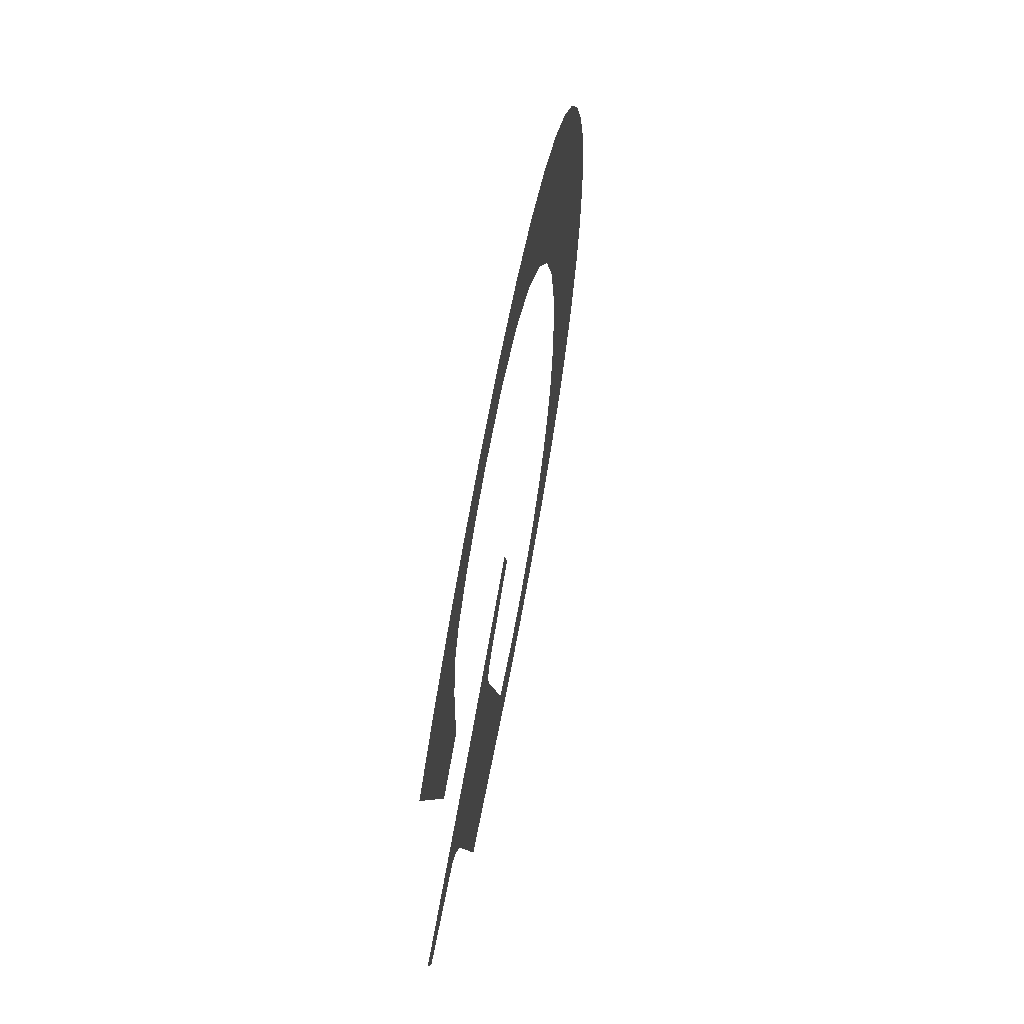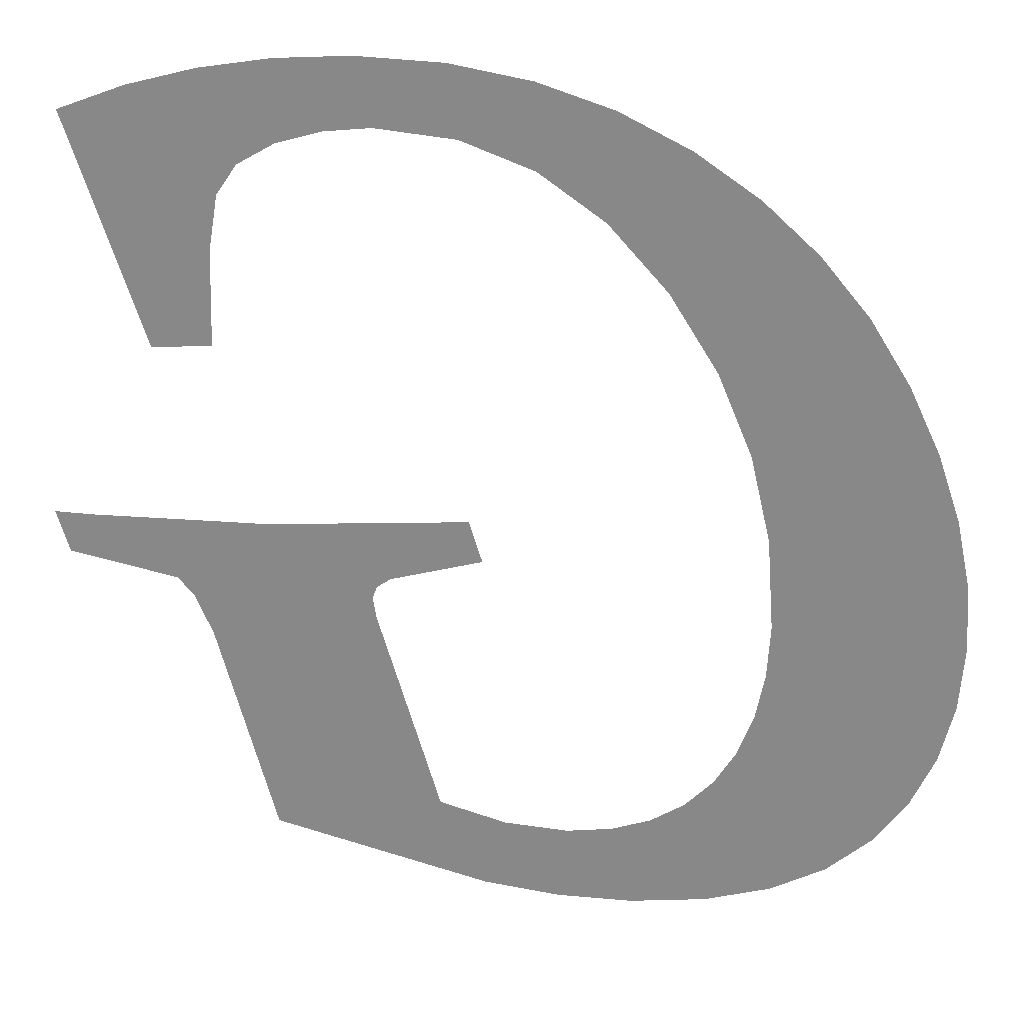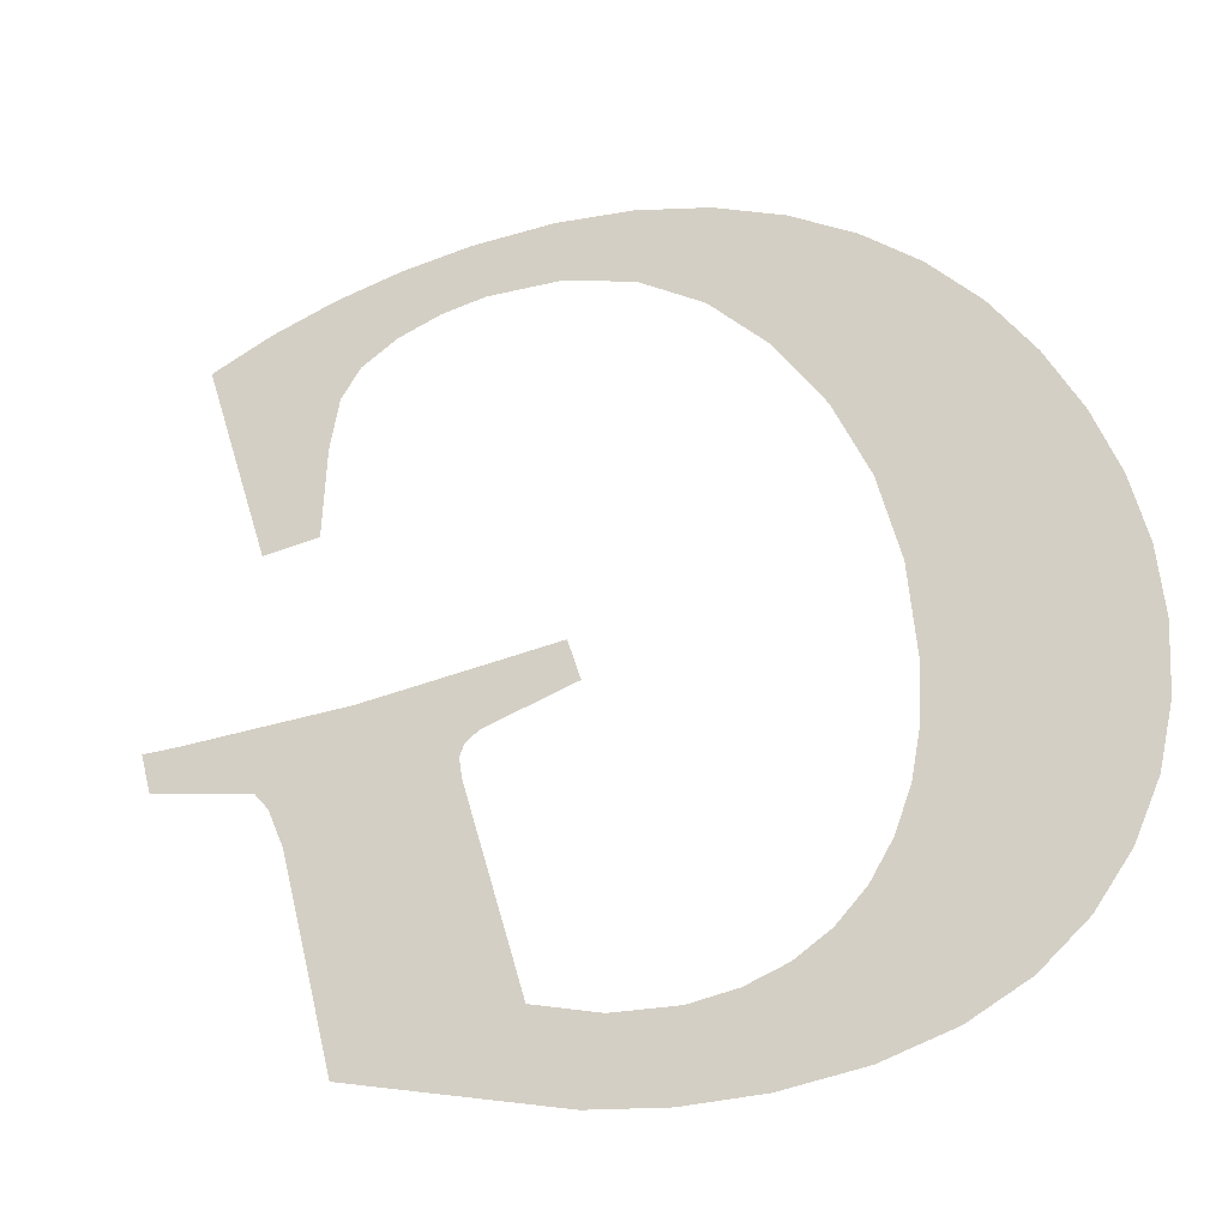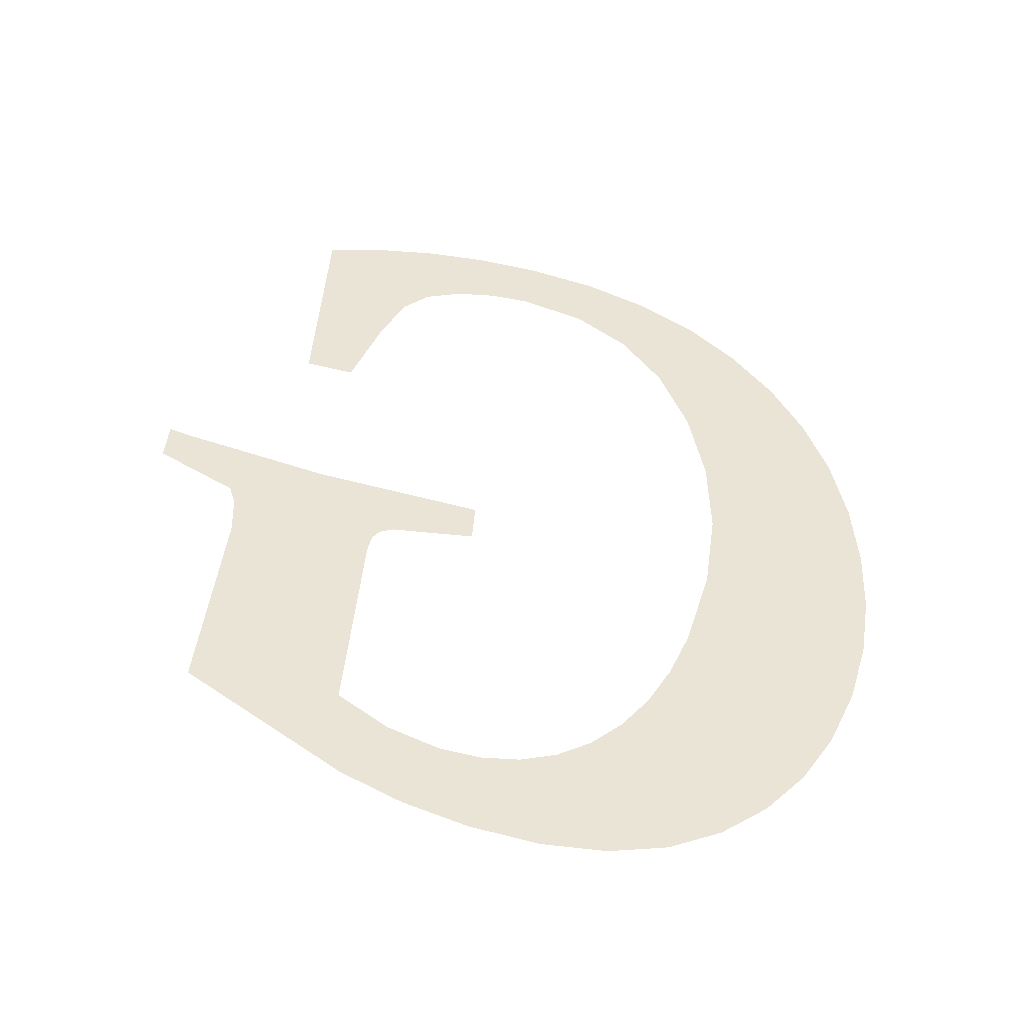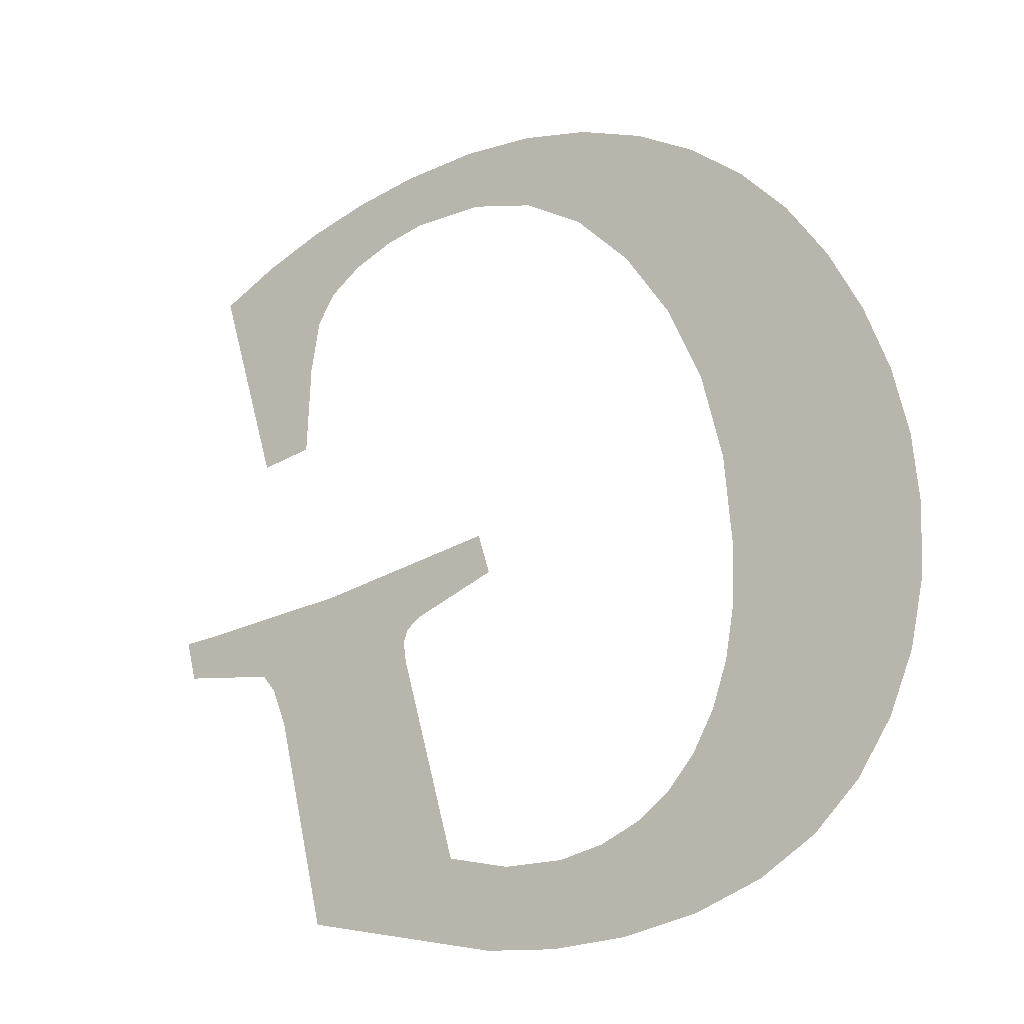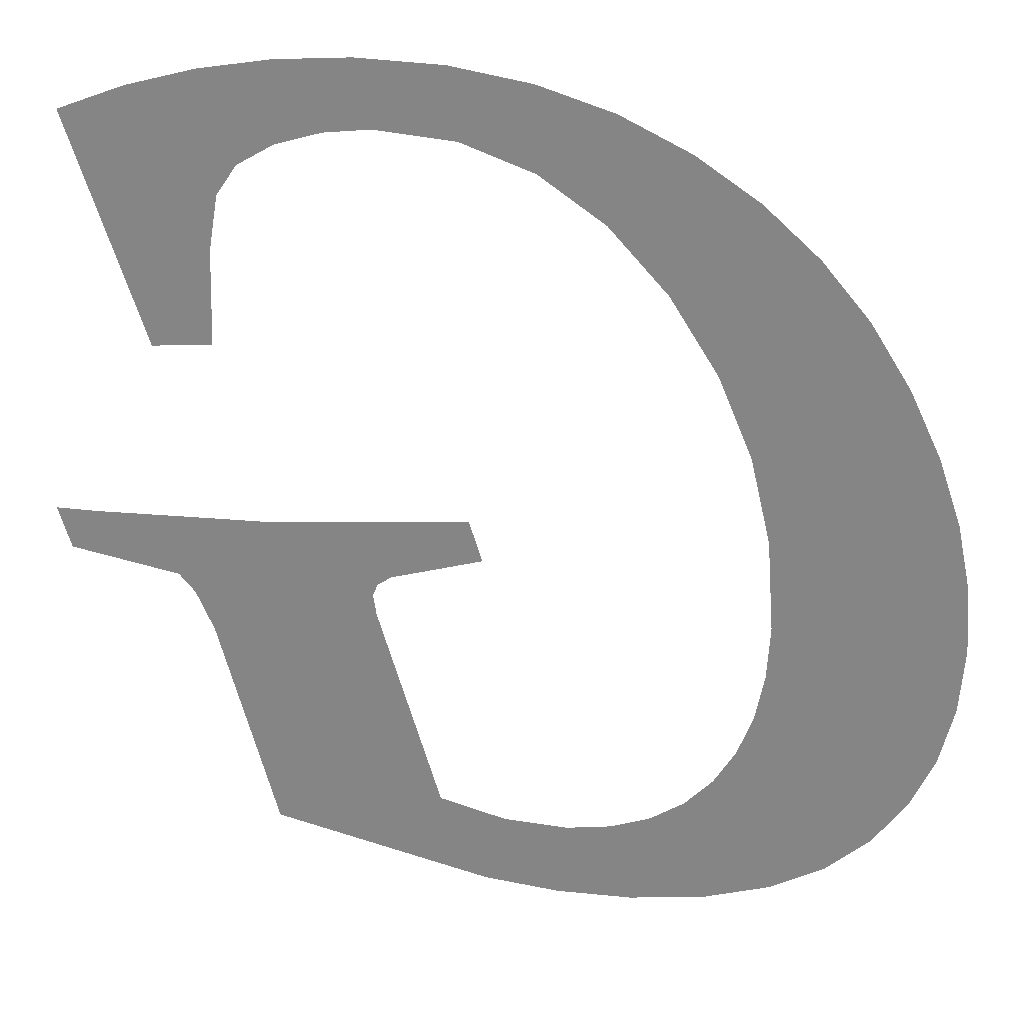
<metadata>
{"format":"obj","ext":"obj","renderer":"f3d","projection":"perspective","resolution":1024,"background":"white","views":[{"elev":66.9,"azim":-80.2,"up":"+Y"},{"elev":26.6,"azim":3.4,"up":"+Y"},{"elev":-34.9,"azim":25.5,"up":"+Y"},{"elev":43.8,"azim":20.9,"up":"+Z"},{"elev":-27.0,"azim":39.7,"up":"+Y"},{"elev":27.6,"azim":4.3,"up":"+Y"}]}
</metadata>
<code>
o #ID794
v -0.004914 0.2312 0.6803
v -0.004916 0.2303 0.6803
v -0.004882 0.2307 0.6803
v -0.005011 0.2317 0.6803
v -0.005017 0.2298 0.6803
v -0.005171 0.2321 0.6803
v -0.005186 0.2295 0.6803
v -0.005395 0.2326 0.6803
v -0.005423 0.2292 0.6803
v -0.005677 0.2331 0.6803
v -0.00573 0.2289 0.6803
v -0.00601 0.2335 0.6803
v -0.006111 0.2287 0.6803
v -0.006196 0.2308 0.6803
v -0.006392 0.2339 0.6803
v -0.006243 0.2315 0.6803
v -0.006384 0.2321 0.6803
v -0.00662 0.2327 0.6803
v -0.006825 0.2342 0.6803
v -0.00695 0.2332 0.6803
v -0.0073 0.2344 0.6803
v -0.007349 0.2337 0.6803
v -0.007807 0.2346 0.6803
v -0.007792 0.234 0.6803
v -0.008279 0.2342 0.6803
v -0.008348 0.2347 0.6803
v -0.008811 0.2343 0.6803
v -0.00892 0.2347 0.6803
v -0.00912 0.2343 0.6803
v -0.009412 0.2347 0.6803
v -0.009423 0.2342 0.6803
v -0.009885 0.2346 0.6803
v -0.009668 0.234 0.6803
v -0.009803 0.2338 0.6803
v -0.009864 0.2334 0.6803
v -0.009884 0.2328 0.6803
v -0.01028 0.2328 0.6803
v -0.01034 0.2345 0.6803
v -0.01077 0.2344 0.6803
v -0.008232 0.2316 0.6803
v -0.008762 0.2311 0.6803
v -0.008143 0.2313 0.6803
v -0.009579 0.2315 0.6803
v -0.008856 0.2311 0.6803
v -0.008887 0.231 0.6803
v -0.006218 0.2305 0.6803
v -0.006567 0.2286 0.6803
v -0.006283 0.2301 0.6803
v -0.006392 0.2298 0.6803
v -0.006544 0.2296 0.6803
v -0.006738 0.2294 0.6803
v -0.007096 0.2286 0.6803
v -0.006972 0.2293 0.6803
v -0.007244 0.2292 0.6803
v -0.007617 0.2286 0.6803
v -0.007556 0.2292 0.6803
v -0.007992 0.2292 0.6803
v -0.008133 0.2287 0.6803
v -0.008447 0.2294 0.6803
v -0.009596 0.2292 0.6803
v -0.008866 0.2308 0.6803
v -0.01008 0.2315 0.6803
v -0.009985 0.2307 0.6803
v -0.0101 0.231 0.6803
v -0.01021 0.2311 0.6803
v -0.01074 0.2316 0.6803
v -0.01092 0.2313 0.6803
v -0.01101 0.2316 0.6803
v -0.01101 0.2316 0.6803
v -0.01074 0.2316 0.6803
v -0.01092 0.2313 0.6803
v -0.01021 0.2311 0.6803
v -0.01008 0.2315 0.6803
v -0.0101 0.231 0.6803
v -0.009985 0.2307 0.6803
v -0.009596 0.2292 0.6803
v -0.009579 0.2315 0.6803
v -0.008887 0.231 0.6803
v -0.008866 0.2308 0.6803
v -0.008447 0.2294 0.6803
v -0.008133 0.2287 0.6803
v -0.007992 0.2292 0.6803
v -0.007617 0.2286 0.6803
v -0.007556 0.2292 0.6803
v -0.007244 0.2292 0.6803
v -0.007096 0.2286 0.6803
v -0.006972 0.2293 0.6803
v -0.006738 0.2294 0.6803
v -0.006567 0.2286 0.6803
v -0.006544 0.2296 0.6803
v -0.006392 0.2298 0.6803
v -0.006283 0.2301 0.6803
v -0.006218 0.2305 0.6803
v -0.006196 0.2308 0.6803
v -0.006111 0.2287 0.6803
v -0.008856 0.2311 0.6803
v -0.008762 0.2311 0.6803
v -0.008232 0.2316 0.6803
v -0.008143 0.2313 0.6803
v -0.01077 0.2344 0.6803
v -0.01034 0.2345 0.6803
v -0.01028 0.2328 0.6803
v -0.009885 0.2346 0.6803
v -0.009884 0.2328 0.6803
v -0.009864 0.2334 0.6803
v -0.009803 0.2338 0.6803
v -0.009668 0.234 0.6803
v -0.009423 0.2342 0.6803
v -0.009412 0.2347 0.6803
v -0.00912 0.2343 0.6803
v -0.00892 0.2347 0.6803
v -0.008811 0.2343 0.6803
v -0.008348 0.2347 0.6803
v -0.008279 0.2342 0.6803
v -0.007807 0.2346 0.6803
v -0.007792 0.234 0.6803
v -0.007349 0.2337 0.6803
v -0.0073 0.2344 0.6803
v -0.00695 0.2332 0.6803
v -0.006825 0.2342 0.6803
v -0.00662 0.2327 0.6803
v -0.006392 0.2339 0.6803
v -0.006384 0.2321 0.6803
v -0.006243 0.2315 0.6803
v -0.00601 0.2335 0.6803
v -0.00573 0.2289 0.6803
v -0.005677 0.2331 0.6803
v -0.005423 0.2292 0.6803
v -0.005395 0.2326 0.6803
v -0.005186 0.2295 0.6803
v -0.005171 0.2321 0.6803
v -0.005017 0.2298 0.6803
v -0.005011 0.2317 0.6803
v -0.004916 0.2303 0.6803
v -0.004914 0.2312 0.6803
v -0.004882 0.2307 0.6803
f 1 2 3
f 2 1 4
f 2 4 5
f 5 4 6
f 5 6 7
f 7 6 8
f 7 8 9
f 9 8 10
f 9 10 11
f 11 10 12
f 11 12 13
f 13 12 14
f 14 12 15
f 14 15 16
f 16 15 17
f 17 15 18
f 18 15 19
f 18 19 20
f 20 19 21
f 20 21 22
f 22 21 23
f 22 23 24
f 24 23 25
f 25 23 26
f 25 26 27
f 27 26 28
f 27 28 29
f 29 28 30
f 29 30 31
f 31 30 32
f 31 32 33
f 33 32 34
f 34 32 35
f 35 32 36
f 36 32 37
f 37 32 38
f 37 38 39
f 40 41 42
f 41 40 43
f 41 43 44
f 44 43 45
f 13 46 47
f 46 13 14
f 47 46 48
f 47 48 49
f 47 49 50
f 47 50 51
f 47 51 52
f 52 51 53
f 52 53 54
f 52 54 55
f 55 54 56
f 55 56 57
f 55 57 58
f 58 57 59
f 58 59 60
f 60 59 61
f 60 61 45
f 60 45 43
f 60 43 62
f 60 62 63
f 63 62 64
f 64 62 65
f 65 62 66
f 65 66 67
f 67 66 68
f 69 70 71
f 71 70 72
f 70 73 72
f 72 73 74
f 74 73 75
f 75 73 76
f 73 77 76
f 77 78 76
f 78 79 76
f 79 80 76
f 76 80 81
f 80 82 81
f 81 82 83
f 82 84 83
f 84 85 83
f 83 85 86
f 85 87 86
f 87 88 86
f 86 88 89
f 88 90 89
f 90 91 89
f 91 92 89
f 92 93 89
f 94 95 93
f 89 93 95
f 78 77 96
f 96 77 97
f 77 98 97
f 99 97 98
f 100 101 102
f 101 103 102
f 102 103 104
f 104 103 105
f 105 103 106
f 106 103 107
f 107 103 108
f 103 109 108
f 108 109 110
f 109 111 110
f 110 111 112
f 111 113 112
f 112 113 114
f 113 115 114
f 114 115 116
f 116 115 117
f 115 118 117
f 117 118 119
f 118 120 119
f 119 120 121
f 120 122 121
f 121 122 123
f 123 122 124
f 124 122 94
f 122 125 94
f 94 125 95
f 95 125 126
f 125 127 126
f 126 127 128
f 127 129 128
f 128 129 130
f 129 131 130
f 130 131 132
f 131 133 132
f 132 133 134
f 133 135 134
f 136 134 135

</code>
